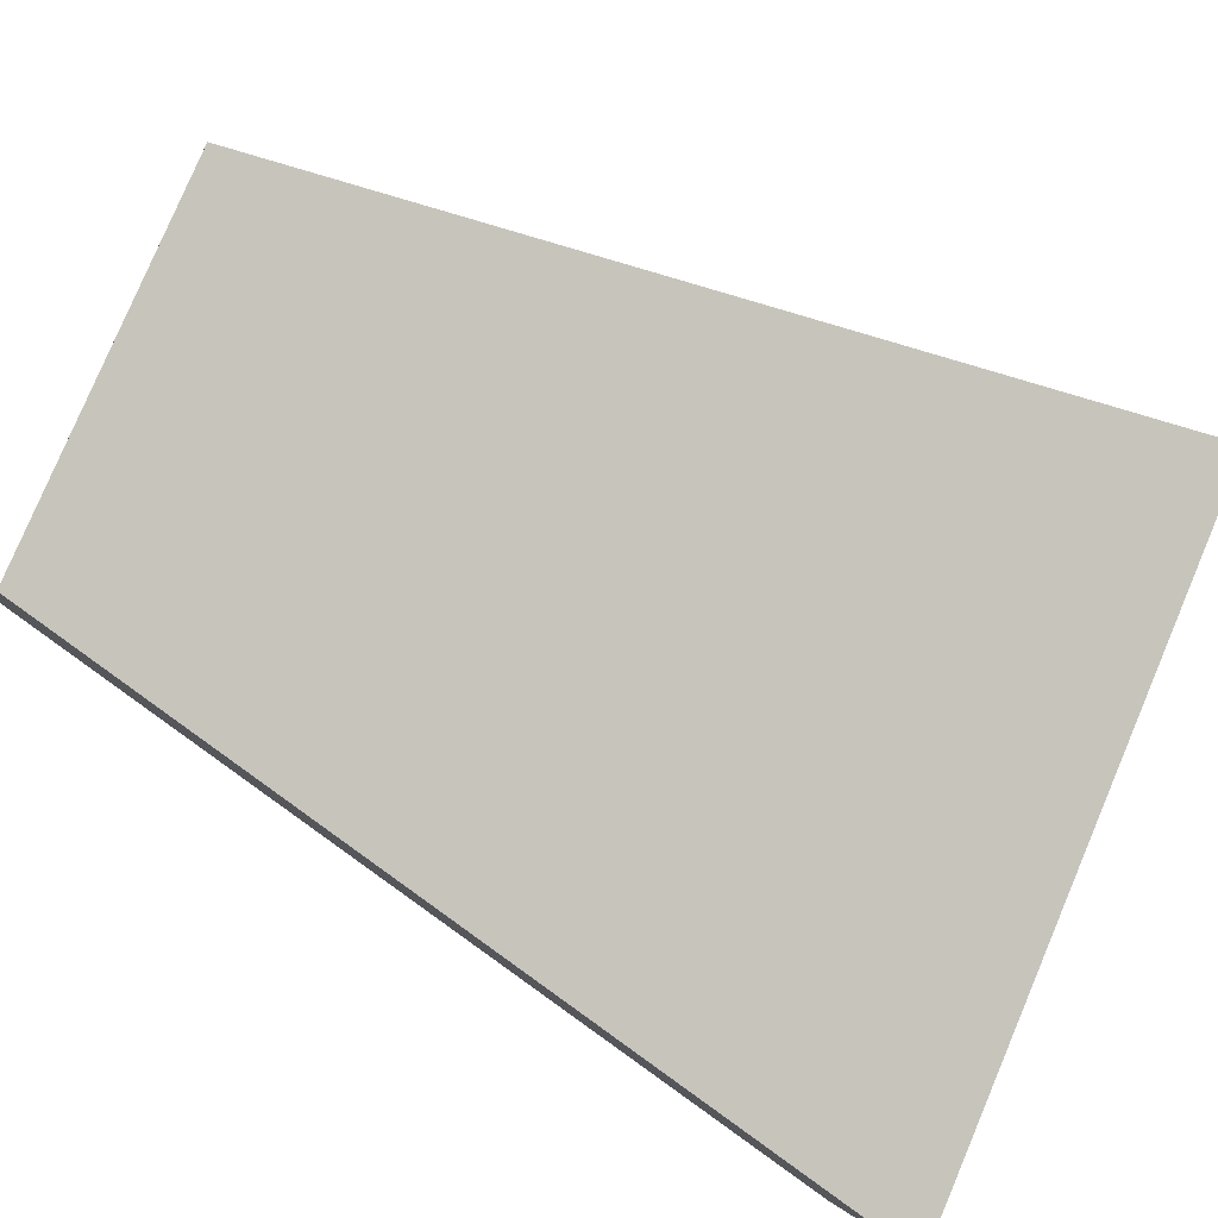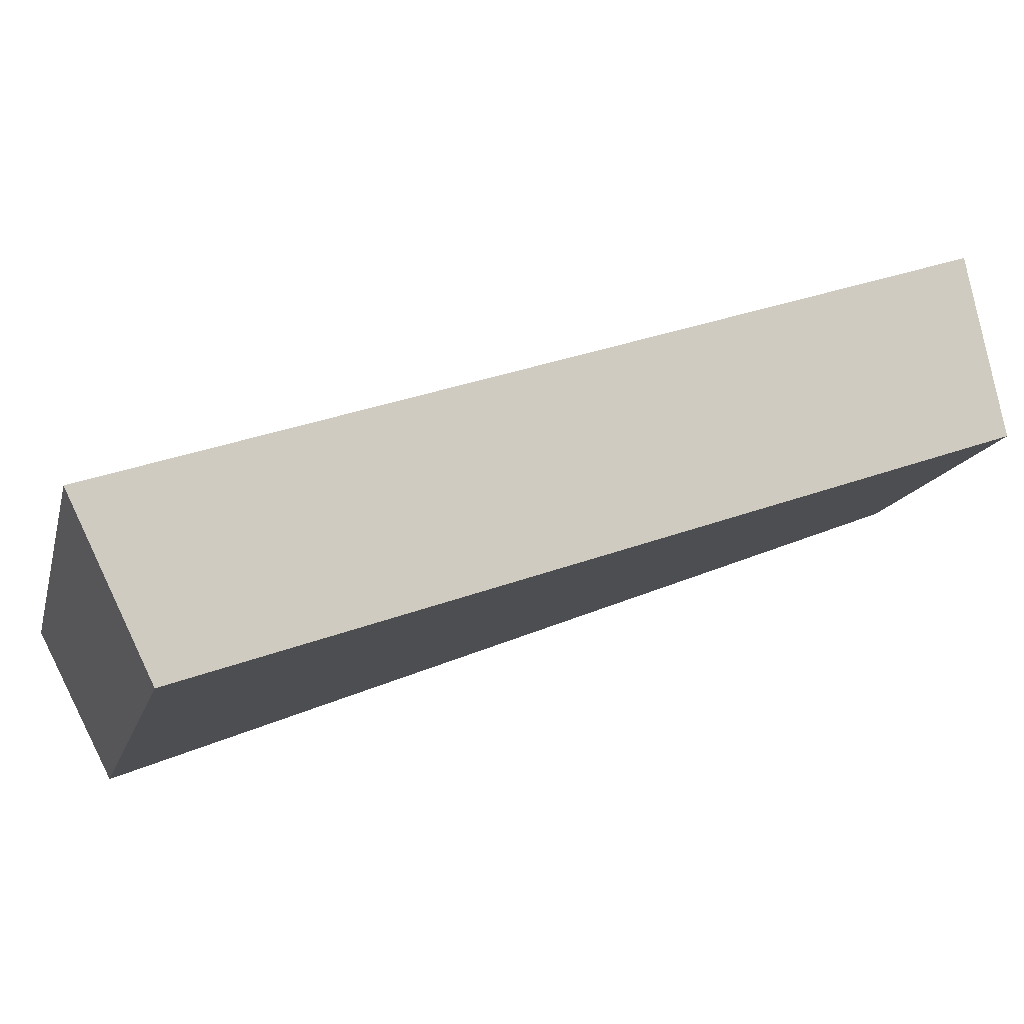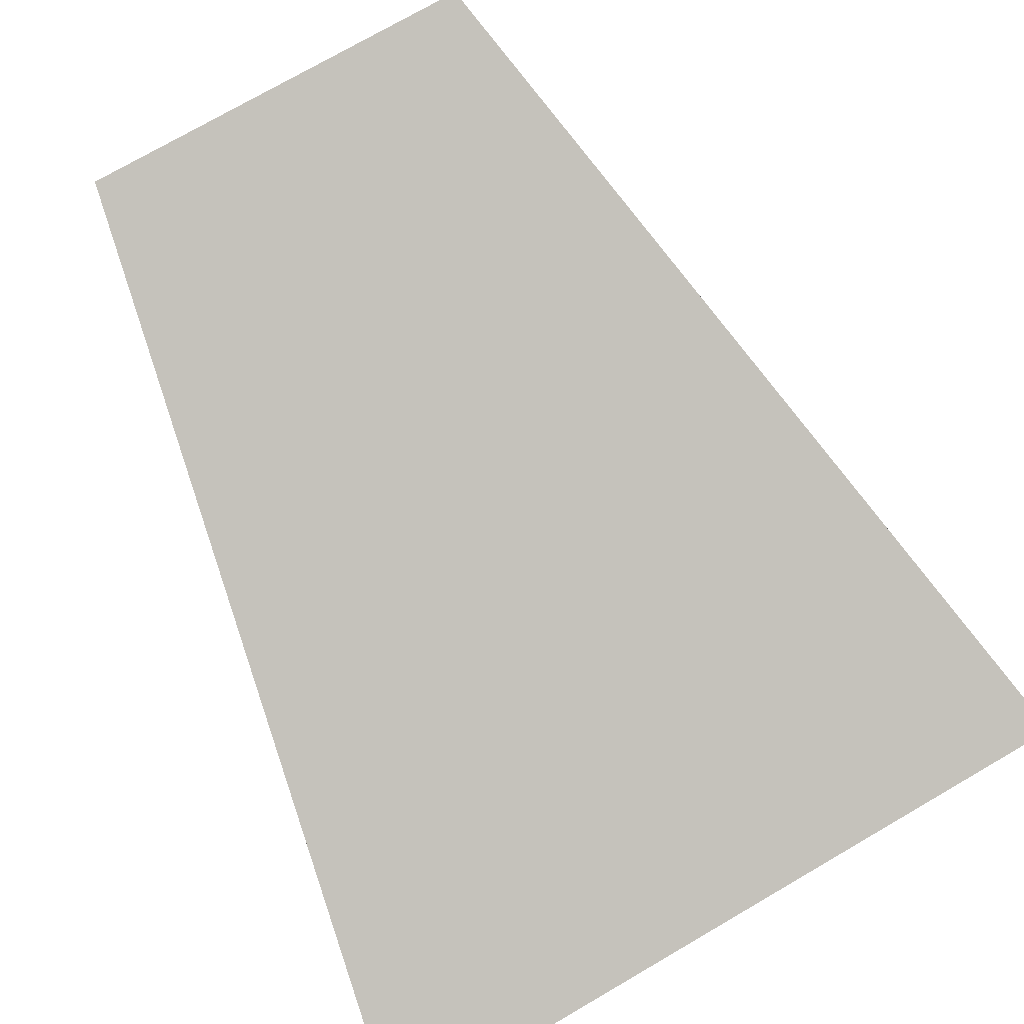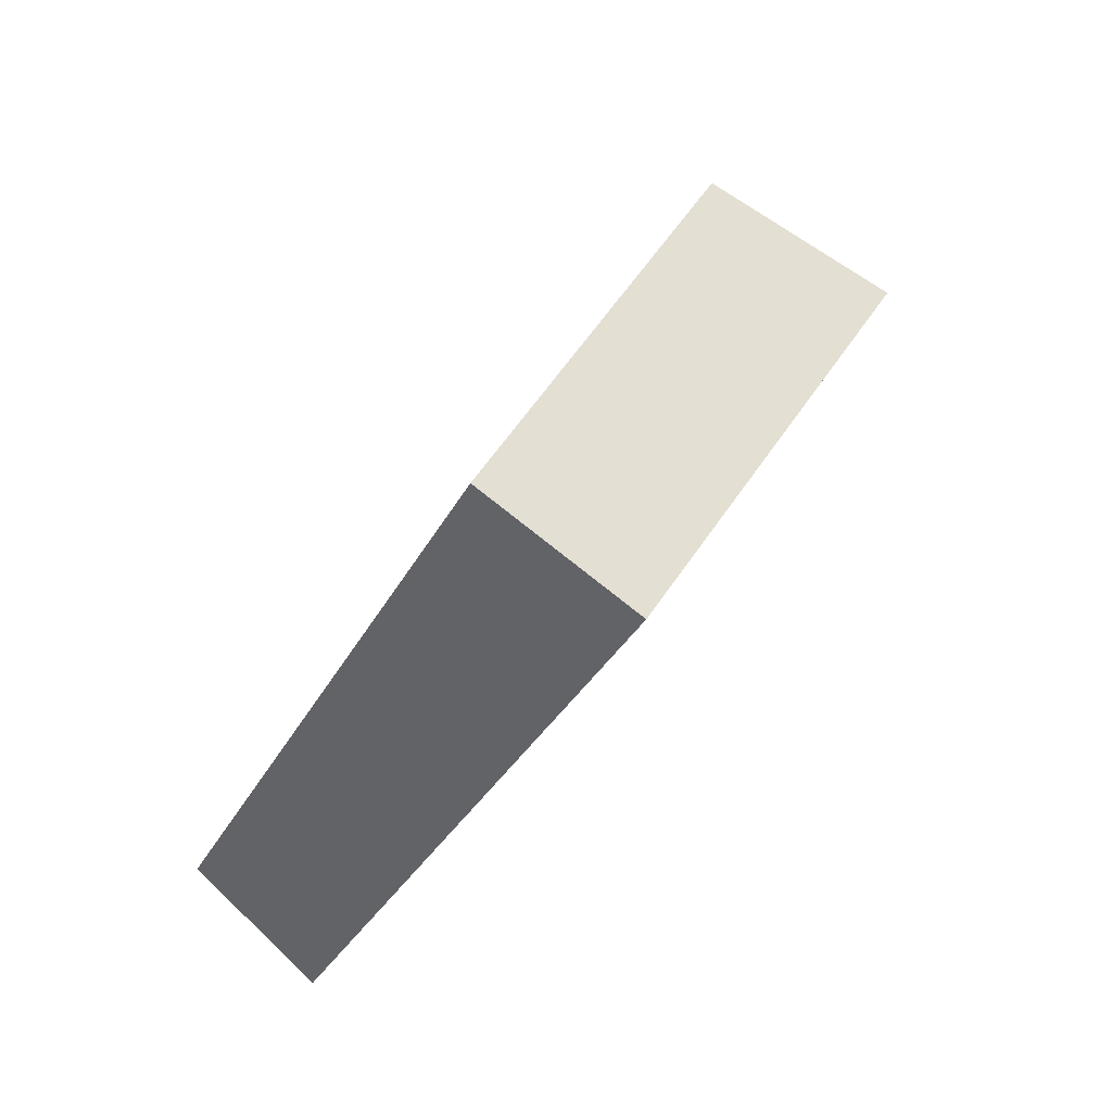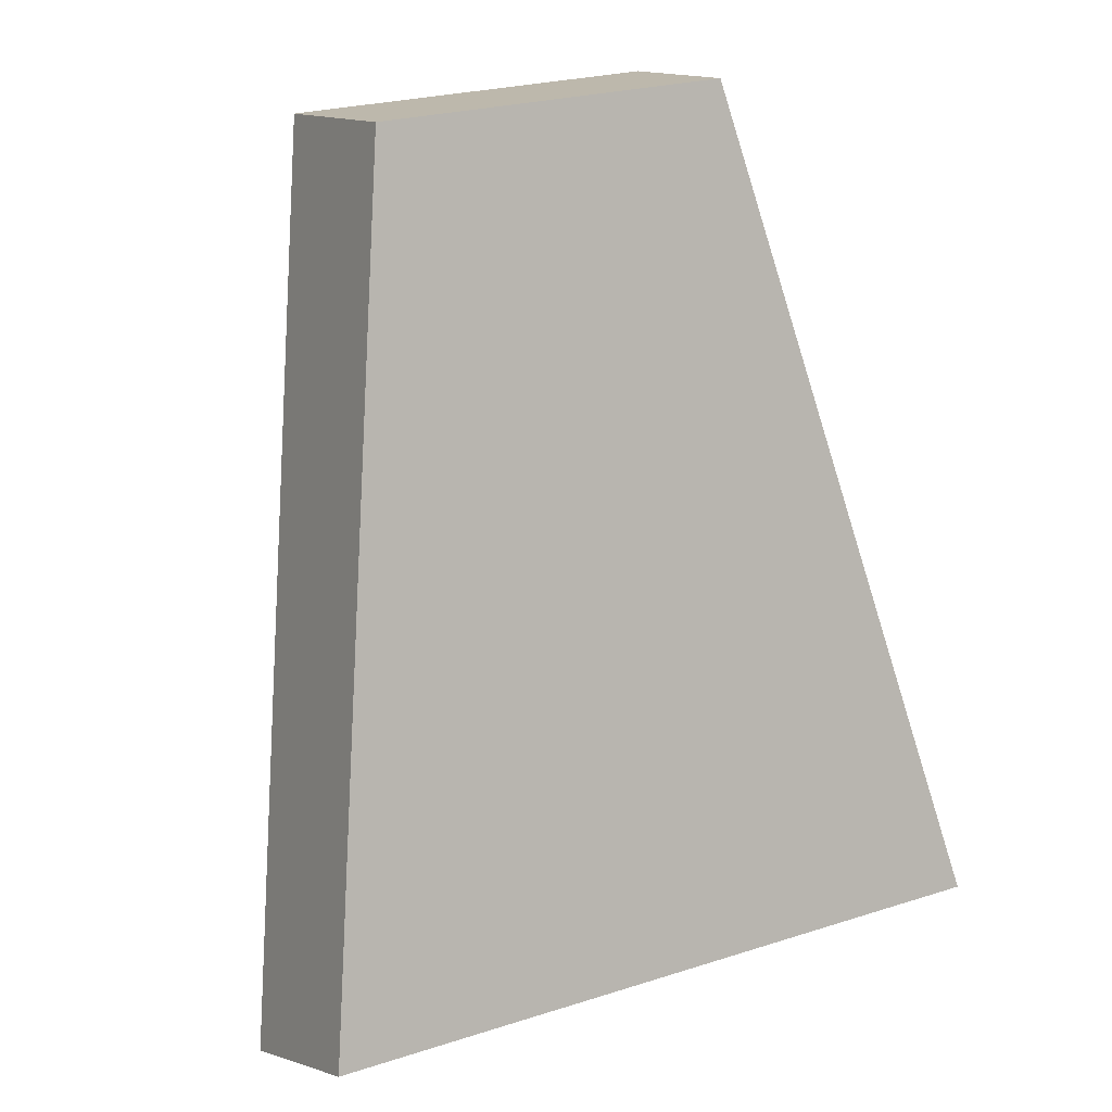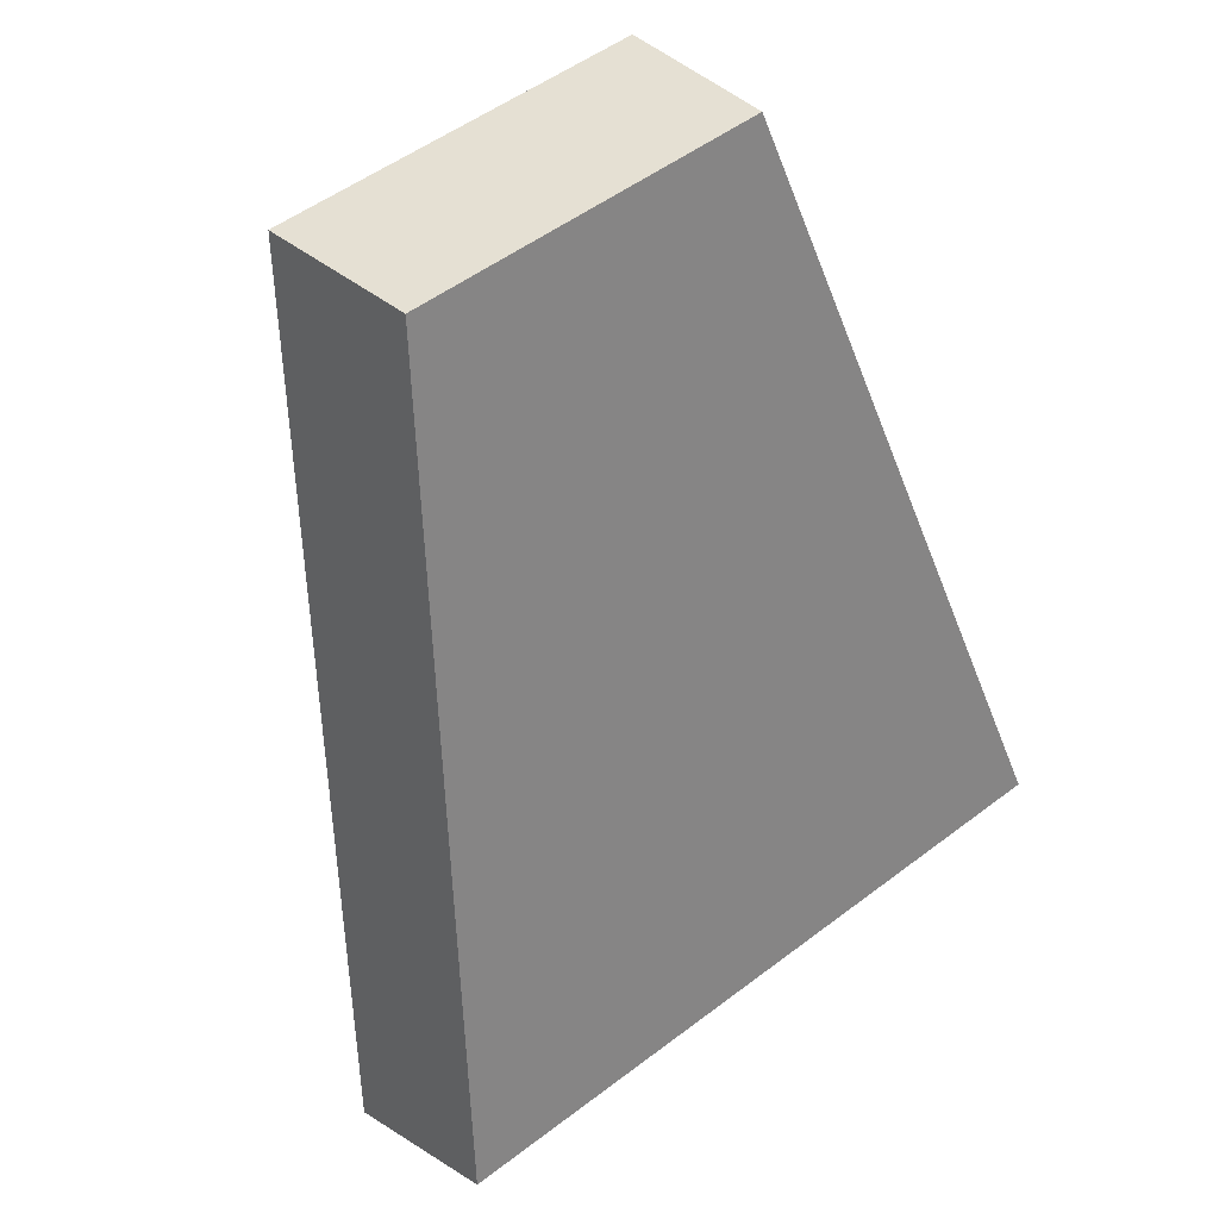
<metadata>
{"format":"obj","ext":"obj","renderer":"f3d","projection":"perspective","resolution":1024,"background":"white","views":[{"elev":79.5,"azim":114.8,"up":"+Y"},{"elev":-12.1,"azim":-100.0,"up":"+Y"},{"elev":74.7,"azim":151.7,"up":"+Y"},{"elev":58.0,"azim":123.8,"up":"+Z"},{"elev":28.2,"azim":-27.9,"up":"+Z"},{"elev":54.0,"azim":-39.7,"up":"+Z"}]}
</metadata>
<code>
v 2.118 0.144 2.682
v 2.126 0.144 2.682
v 2.124 0.1471 2.69
v 2.121 0.1471 2.69
v 2.124 0.1489 2.69
v 2.124 0.1471 2.69
v 2.126 0.144 2.682
v 2.126 0.1457 2.681
v 2.12 0.1489 2.69
v 2.121 0.1471 2.69
v 2.124 0.1471 2.69
v 2.124 0.1489 2.69
v 2.126 0.1457 2.681
v 2.126 0.144 2.682
v 2.118 0.144 2.682
v 2.118 0.1457 2.681
v 2.118 0.1457 2.681
v 2.118 0.144 2.682
v 2.121 0.1471 2.69
v 2.12 0.1489 2.69
v 2.12 0.1489 2.69
v 2.124 0.1489 2.69
v 2.126 0.1457 2.681
v 2.118 0.1457 2.681
f 1 2 3
f 1 3 4
f 5 6 7
f 5 7 8
f 9 10 11
f 9 11 12
f 13 14 15
f 13 15 16
f 17 18 19
f 17 19 20
f 21 22 23
f 21 23 24

</code>
